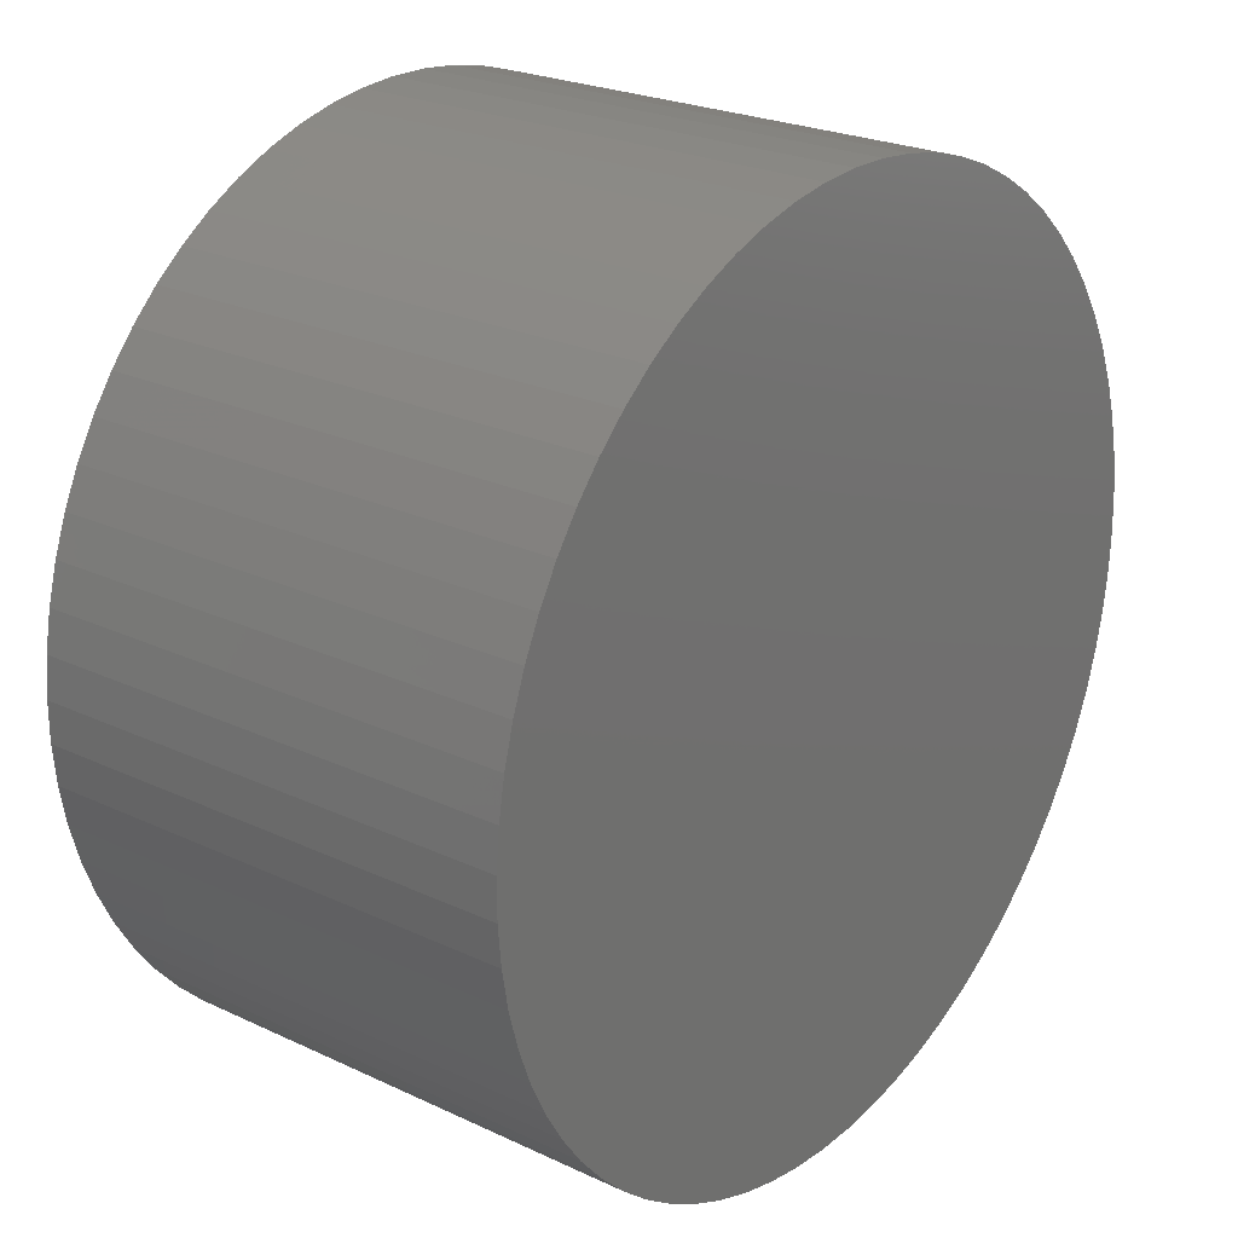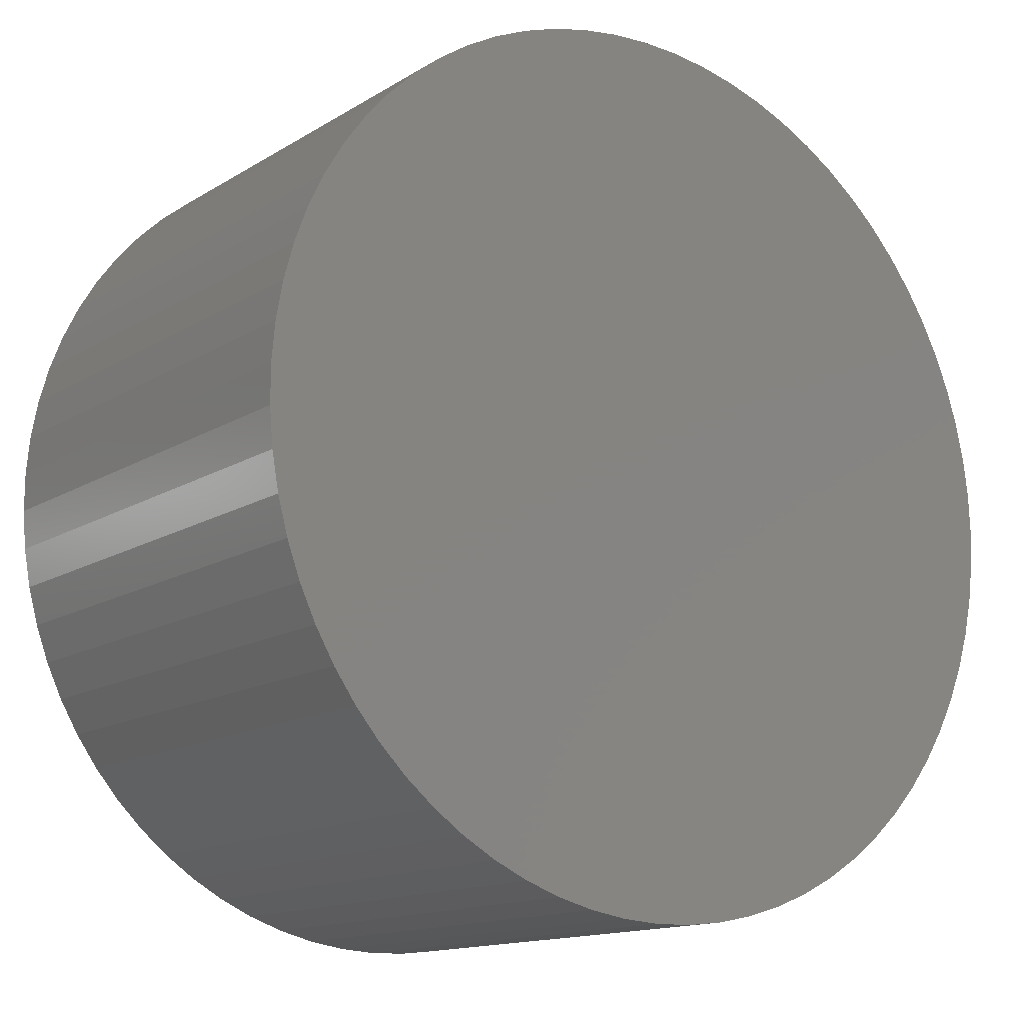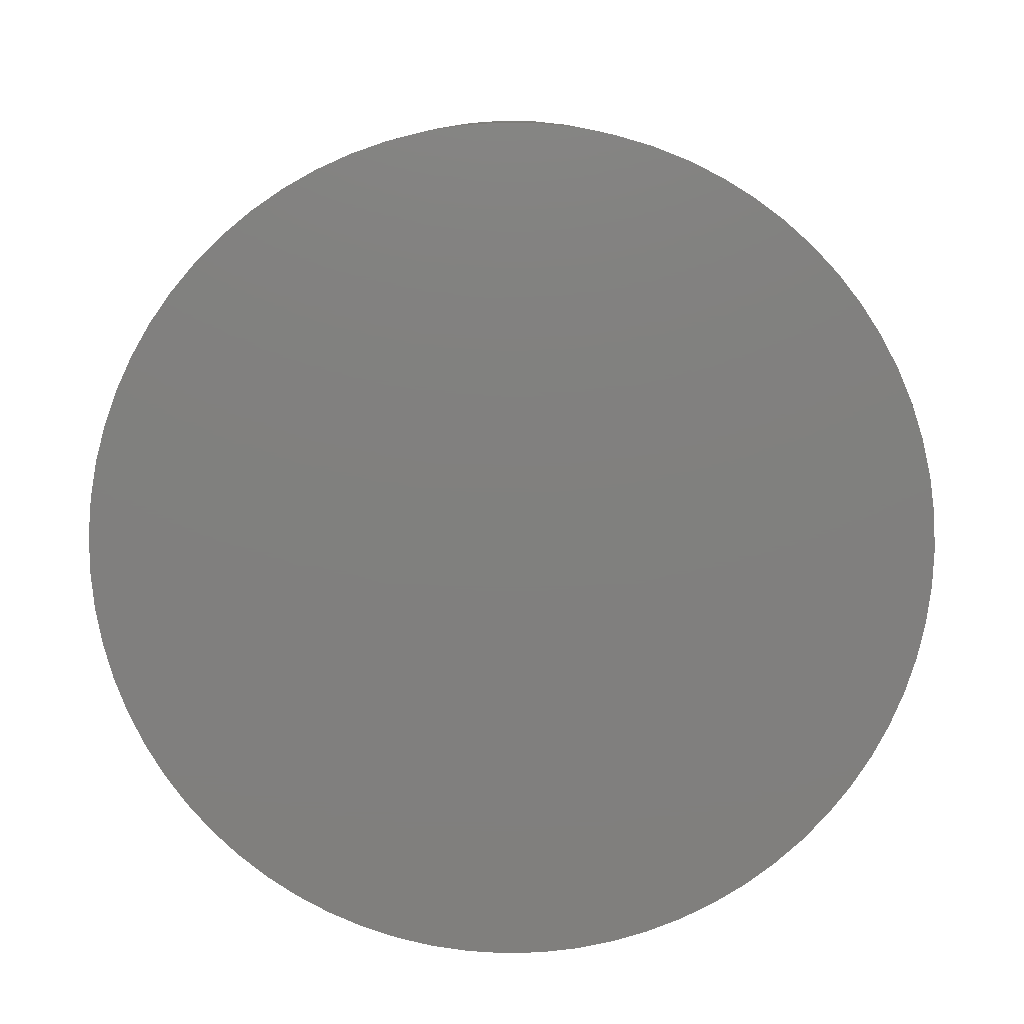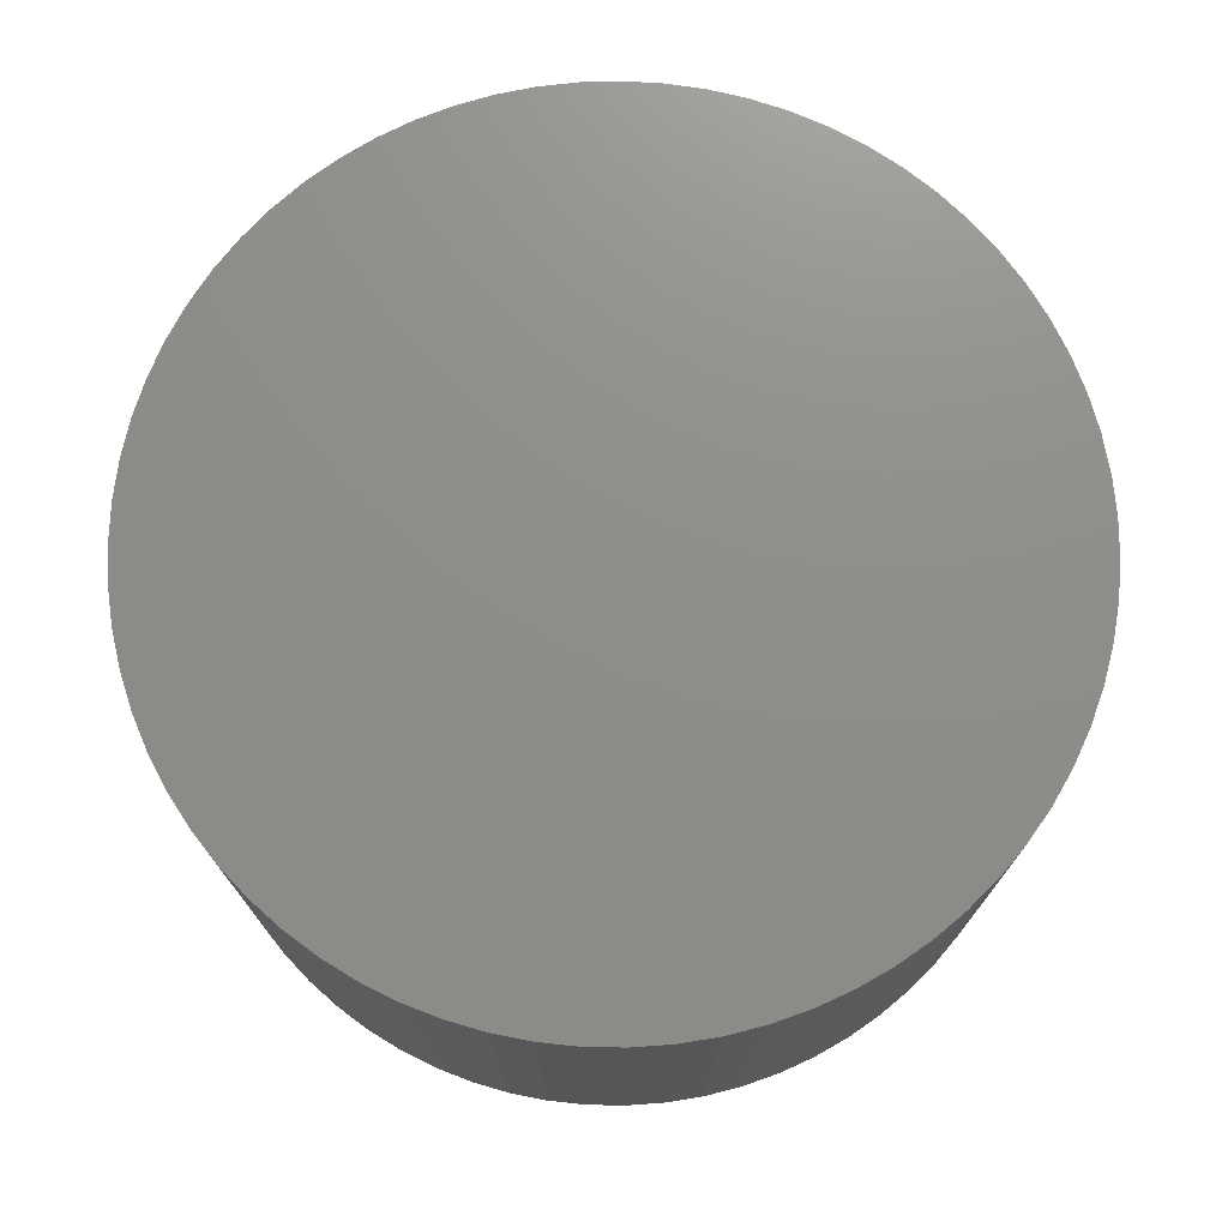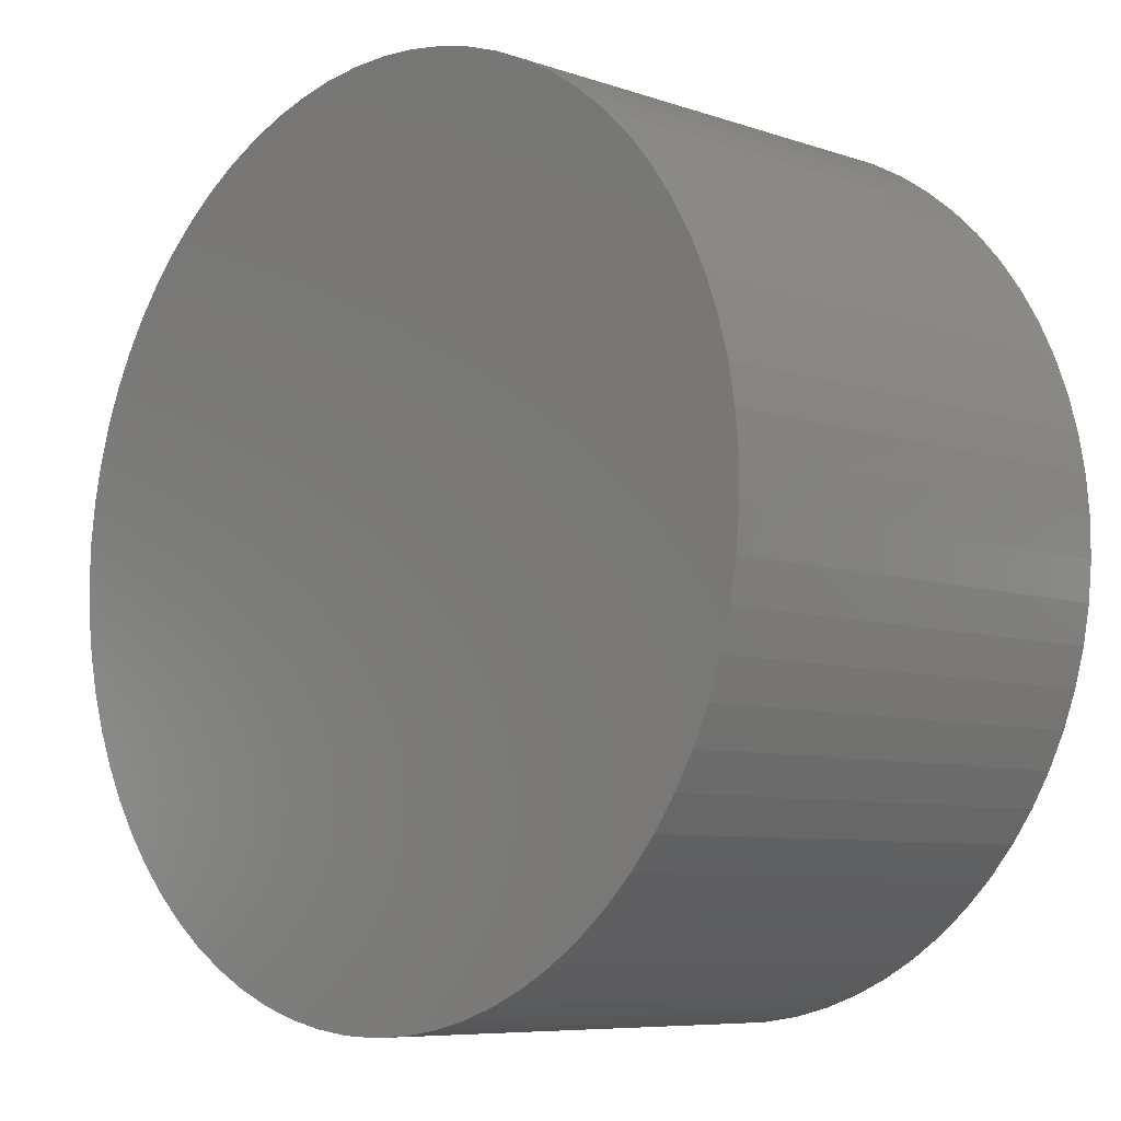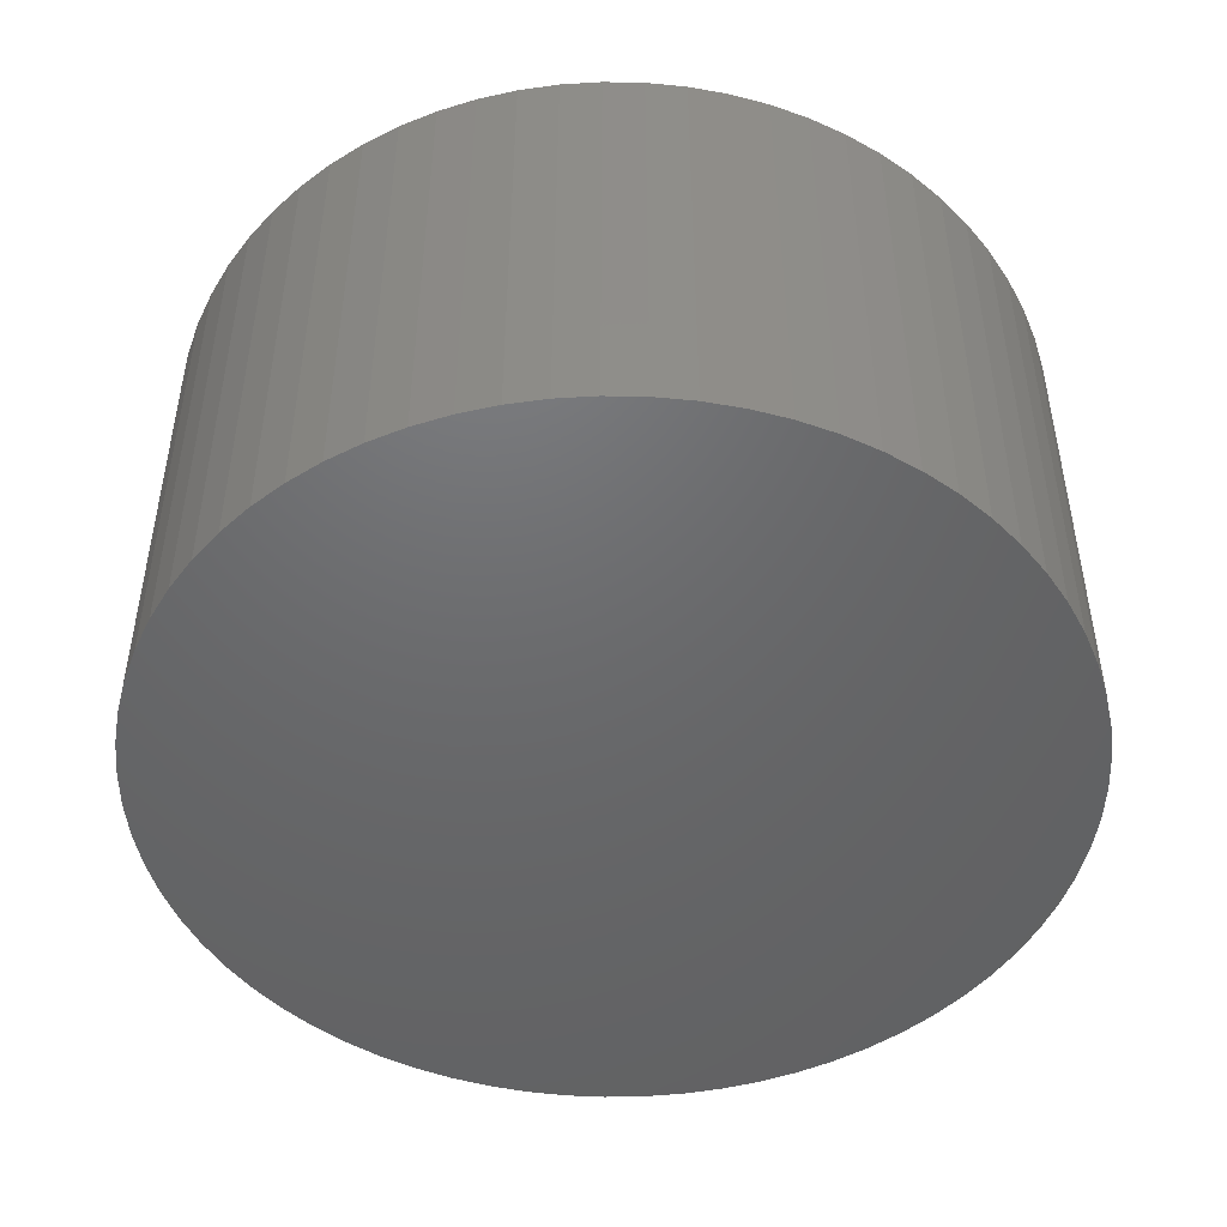
<metadata>
{"format":"stl","ext":"stl","renderer":"f3d","projection":"perspective","resolution":1024,"background":"white","views":[{"elev":24.0,"azim":-52.0,"up":"+Y"},{"elev":-14.2,"azim":-37.3,"up":"+Y"},{"elev":-79.9,"azim":40.8,"up":"+Z"},{"elev":73.9,"azim":78.3,"up":"+Z"},{"elev":-7.5,"azim":-134.1,"up":"+Y"},{"elev":-47.9,"azim":-172.3,"up":"+Z"}]}
</metadata>
<code>
# stl→obj: 142 verts, 280 faces
v 0.1594 0.01414 0.165
v 0.16 -3.919e-17 0.165
v 0.16 -3.919e-17 -0.005
v 0.1594 0.01414 -0.005
v 0.1575 0.02817 0.165
v 0.1575 0.02817 -0.005
v 0.1544 0.04198 0.165
v 0.1544 0.04198 -0.005
v 0.1501 0.05546 0.165
v 0.1501 0.05546 -0.005
v 0.1446 0.06851 0.165
v 0.1446 0.06851 -0.005
v 0.138 0.08102 0.165
v 0.138 0.08102 -0.005
v 0.1303 0.0929 0.165
v 0.1303 0.0929 -0.005
v 0.1215 0.104 0.165
v 0.1215 0.104 -0.005
v 0.1119 0.1144 0.165
v 0.1119 0.1144 -0.005
v 0.1013 0.1238 0.165
v 0.1013 0.1238 -0.005
v 0.08999 0.1323 0.165
v 0.08999 0.1323 -0.005
v 0.07795 0.1397 0.165
v 0.07795 0.1397 -0.005
v 0.06529 0.1461 0.165
v 0.06529 0.1461 -0.005
v 0.05213 0.1513 0.165
v 0.05213 0.1513 -0.005
v 0.03855 0.1553 0.165
v 0.03855 0.1553 -0.005
v 0.02468 0.1581 0.165
v 0.02468 0.1581 -0.005
v 0.01061 0.1596 0.165
v 0.01061 0.1596 -0.005
v -0.00354 0.16 0.165
v -0.00354 0.16 -0.005
v -0.01766 0.159 0.165
v -0.01766 0.159 -0.005
v -0.03165 0.1568 0.165
v -0.03165 0.1568 -0.005
v -0.04539 0.1534 0.165
v -0.04539 0.1534 -0.005
v -0.05877 0.1488 0.165
v -0.05877 0.1488 -0.005
v -0.07169 0.143 0.165
v -0.07169 0.143 -0.005
v -0.08405 0.1361 0.165
v -0.08405 0.1361 -0.005
v -0.09576 0.1282 0.165
v -0.09576 0.1282 -0.005
v -0.1067 0.1192 0.165
v -0.1067 0.1192 -0.005
v -0.1168 0.1093 0.165
v -0.1168 0.1093 -0.005
v -0.126 0.09857 0.165
v -0.126 0.09857 -0.005
v -0.1343 0.08704 0.165
v -0.1343 0.08704 -0.005
v -0.1414 0.07484 0.165
v -0.1414 0.07484 -0.005
v -0.1475 0.06205 0.165
v -0.1475 0.06205 -0.005
v -0.1524 0.04877 0.165
v -0.1524 0.04877 -0.005
v -0.1561 0.03511 0.165
v -0.1561 0.03511 -0.005
v -0.1586 0.02118 0.165
v -0.1586 0.02118 -0.005
v -0.1598 0.007077 0.165
v -0.1598 0.007077 -0.005
v -0.1598 -0.007077 0.165
v -0.1598 -0.007077 -0.005
v -0.1586 -0.02118 0.165
v -0.1586 -0.02118 -0.005
v -0.1561 -0.03511 0.165
v -0.1561 -0.03511 -0.005
v -0.1524 -0.04877 0.165
v -0.1524 -0.04877 -0.005
v -0.1475 -0.06205 0.165
v -0.1475 -0.06205 -0.005
v -0.1414 -0.07484 0.165
v -0.1414 -0.07484 -0.005
v -0.1343 -0.08704 0.165
v -0.1343 -0.08704 -0.005
v -0.126 -0.09857 0.165
v -0.126 -0.09857 -0.005
v -0.1168 -0.1093 0.165
v -0.1168 -0.1093 -0.005
v -0.1067 -0.1192 0.165
v -0.1067 -0.1192 -0.005
v -0.09576 -0.1282 0.165
v -0.09576 -0.1282 -0.005
v -0.08405 -0.1361 0.165
v -0.08405 -0.1361 -0.005
v -0.07169 -0.143 0.165
v -0.07169 -0.143 -0.005
v -0.05877 -0.1488 0.165
v -0.05877 -0.1488 -0.005
v -0.04539 -0.1534 0.165
v -0.04539 -0.1534 -0.005
v -0.03165 -0.1568 0.165
v -0.03165 -0.1568 -0.005
v -0.01766 -0.159 0.165
v -0.01766 -0.159 -0.005
v -0.00354 -0.16 0.165
v -0.00354 -0.16 -0.005
v 0.01061 -0.1596 0.165
v 0.01061 -0.1596 -0.005
v 0.02468 -0.1581 0.165
v 0.02468 -0.1581 -0.005
v 0.03855 -0.1553 0.165
v 0.03855 -0.1553 -0.005
v 0.05213 -0.1513 0.165
v 0.05213 -0.1513 -0.005
v 0.06529 -0.1461 0.165
v 0.06529 -0.1461 -0.005
v 0.07795 -0.1397 0.165
v 0.07795 -0.1397 -0.005
v 0.08999 -0.1323 0.165
v 0.08999 -0.1323 -0.005
v 0.1013 -0.1238 0.165
v 0.1013 -0.1238 -0.005
v 0.1119 -0.1144 0.165
v 0.1119 -0.1144 -0.005
v 0.1215 -0.104 0.165
v 0.1215 -0.104 -0.005
v 0.1303 -0.0929 0.165
v 0.1303 -0.0929 -0.005
v 0.138 -0.08102 0.165
v 0.138 -0.08102 -0.005
v 0.1446 -0.06851 0.165
v 0.1446 -0.06851 -0.005
v 0.1501 -0.05546 0.165
v 0.1501 -0.05546 -0.005
v 0.1544 -0.04198 0.165
v 0.1544 -0.04198 -0.005
v 0.1575 -0.02817 0.165
v 0.1575 -0.02817 -0.005
v 0.1594 -0.01414 0.165
v 0.1594 -0.01414 -0.005
f 1 2 3
f 1 3 4
f 5 1 4
f 5 4 6
f 7 5 6
f 7 6 8
f 9 7 8
f 9 8 10
f 11 9 10
f 11 10 12
f 13 11 12
f 13 12 14
f 15 13 14
f 15 14 16
f 17 16 18
f 17 15 16
f 19 18 20
f 19 17 18
f 21 20 22
f 21 19 20
f 23 22 24
f 23 21 22
f 25 24 26
f 25 23 24
f 27 26 28
f 27 25 26
f 29 27 28
f 29 28 30
f 31 29 30
f 31 30 32
f 33 31 32
f 33 32 34
f 35 33 34
f 35 34 36
f 37 35 36
f 37 36 38
f 39 37 38
f 39 38 40
f 41 39 40
f 41 40 42
f 43 41 42
f 43 42 44
f 45 43 44
f 45 44 46
f 47 45 46
f 47 46 48
f 49 47 48
f 49 48 50
f 51 49 50
f 51 50 52
f 53 51 52
f 53 52 54
f 55 53 54
f 55 54 56
f 57 55 56
f 57 56 58
f 59 58 60
f 59 57 58
f 61 60 62
f 61 59 60
f 63 62 64
f 63 61 62
f 65 64 66
f 65 63 64
f 67 66 68
f 67 65 66
f 69 68 70
f 69 67 68
f 71 70 72
f 71 69 70
f 73 72 74
f 73 71 72
f 75 74 76
f 75 73 74
f 77 76 78
f 77 75 76
f 79 77 78
f 79 78 80
f 81 79 80
f 81 80 82
f 83 81 82
f 83 82 84
f 85 84 86
f 85 83 84
f 87 86 88
f 87 85 86
f 89 88 90
f 89 87 88
f 91 90 92
f 91 89 90
f 93 92 94
f 93 91 92
f 95 94 96
f 95 93 94
f 97 96 98
f 97 95 96
f 99 98 100
f 99 97 98
f 101 100 102
f 101 99 100
f 103 102 104
f 103 101 102
f 105 104 106
f 105 103 104
f 107 106 108
f 107 105 106
f 109 108 110
f 109 107 108
f 111 110 112
f 111 109 110
f 113 112 114
f 113 111 112
f 115 114 116
f 115 113 114
f 117 116 118
f 117 115 116
f 119 118 120
f 119 117 118
f 121 120 122
f 121 119 120
f 123 122 124
f 123 121 122
f 125 124 126
f 125 123 124
f 127 126 128
f 127 125 126
f 129 128 130
f 129 127 128
f 131 129 130
f 131 130 132
f 133 131 132
f 133 132 134
f 135 133 134
f 135 134 136
f 137 135 136
f 137 136 138
f 139 137 138
f 139 138 140
f 141 139 140
f 141 140 142
f 2 141 142
f 2 142 3
f 19 2 1
f 19 1 5
f 19 5 7
f 19 7 9
f 19 9 11
f 19 11 13
f 19 13 15
f 19 15 17
f 19 21 23
f 19 23 25
f 19 25 27
f 19 27 29
f 19 29 31
f 19 31 33
f 19 33 35
f 19 35 37
f 19 37 39
f 19 39 41
f 19 41 43
f 19 43 45
f 19 45 47
f 19 47 49
f 19 49 51
f 19 51 53
f 19 53 55
f 19 55 57
f 19 57 59
f 19 59 61
f 19 61 63
f 19 63 65
f 19 65 67
f 19 67 69
f 19 69 71
f 19 71 73
f 19 73 75
f 19 75 77
f 19 77 79
f 19 79 81
f 19 81 83
f 19 83 85
f 19 85 87
f 19 87 89
f 19 89 91
f 19 91 93
f 19 93 95
f 19 95 97
f 19 97 99
f 19 99 101
f 19 101 103
f 19 103 105
f 19 105 107
f 19 107 109
f 19 109 111
f 19 111 113
f 19 113 115
f 19 115 117
f 19 117 119
f 19 119 121
f 19 121 123
f 19 123 125
f 19 125 127
f 19 127 129
f 19 129 131
f 19 131 133
f 19 133 135
f 19 135 137
f 19 137 139
f 19 139 141
f 19 141 2
f 20 4 3
f 20 6 4
f 20 8 6
f 20 10 8
f 20 12 10
f 20 14 12
f 20 16 14
f 20 18 16
f 20 24 22
f 20 26 24
f 20 28 26
f 20 30 28
f 20 32 30
f 20 34 32
f 20 36 34
f 20 38 36
f 20 40 38
f 20 42 40
f 20 44 42
f 20 46 44
f 20 48 46
f 20 50 48
f 20 52 50
f 20 54 52
f 20 56 54
f 20 58 56
f 20 60 58
f 20 62 60
f 20 64 62
f 20 66 64
f 20 68 66
f 20 70 68
f 20 72 70
f 20 74 72
f 20 76 74
f 20 78 76
f 20 80 78
f 20 82 80
f 20 84 82
f 20 86 84
f 20 88 86
f 20 90 88
f 20 92 90
f 20 94 92
f 20 96 94
f 20 98 96
f 20 100 98
f 20 102 100
f 20 104 102
f 20 106 104
f 20 108 106
f 20 110 108
f 20 112 110
f 20 114 112
f 20 116 114
f 20 118 116
f 20 120 118
f 20 122 120
f 20 124 122
f 20 126 124
f 20 128 126
f 20 130 128
f 20 132 130
f 20 134 132
f 20 136 134
f 20 138 136
f 20 140 138
f 20 142 140
f 20 3 142

</code>
